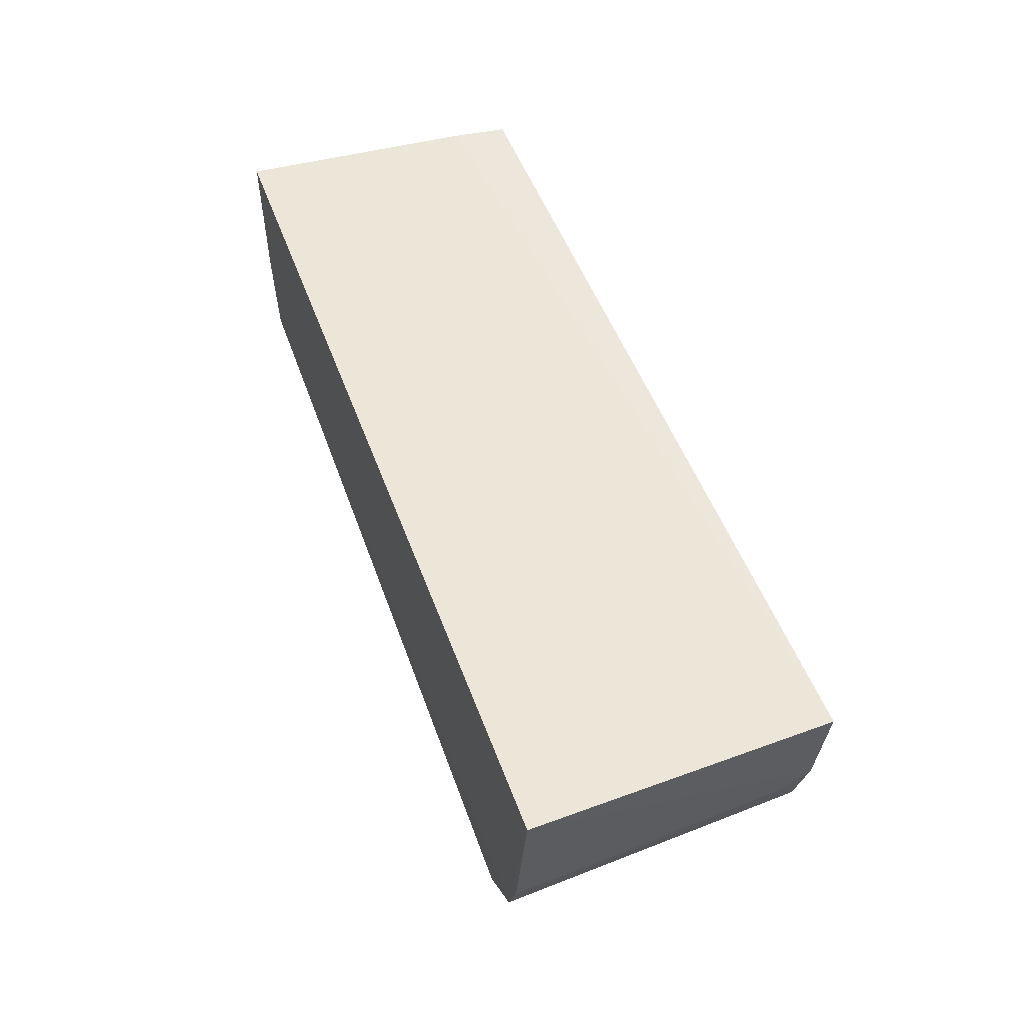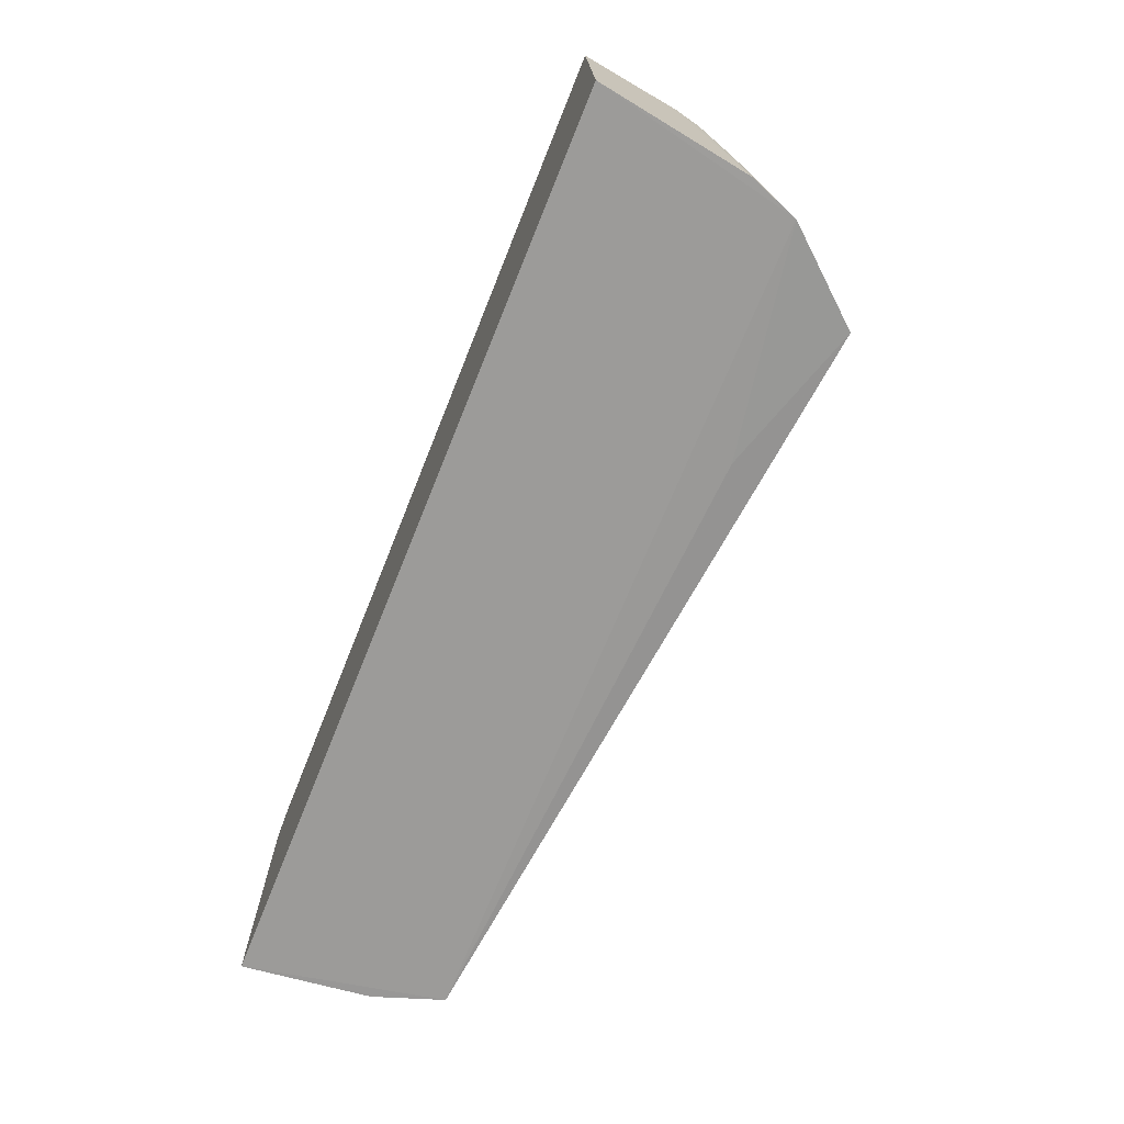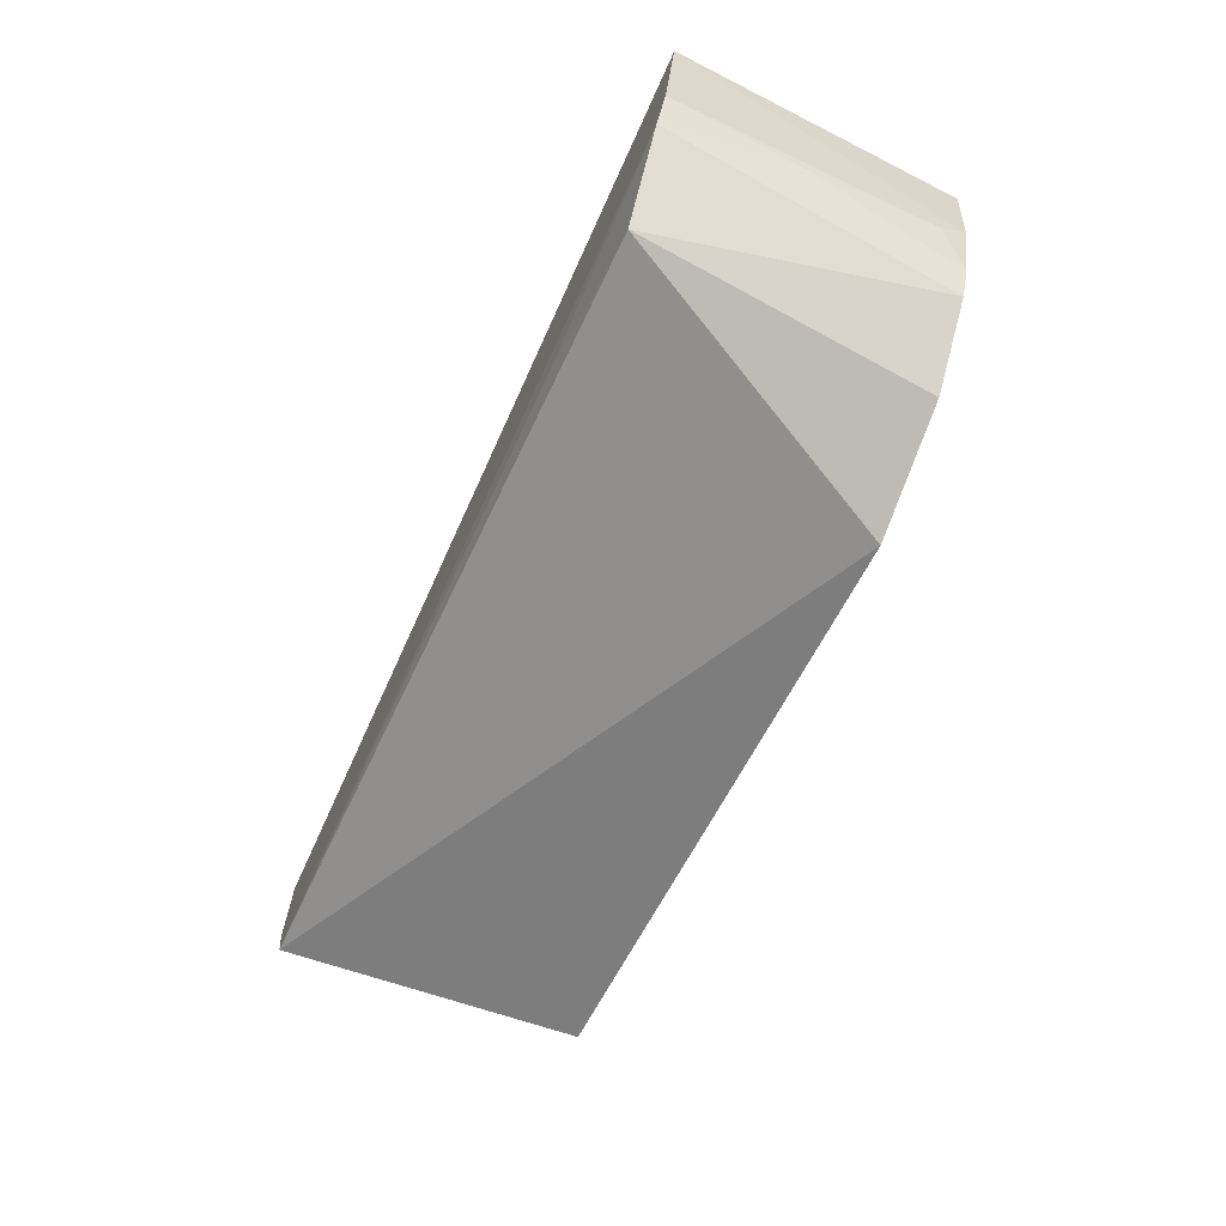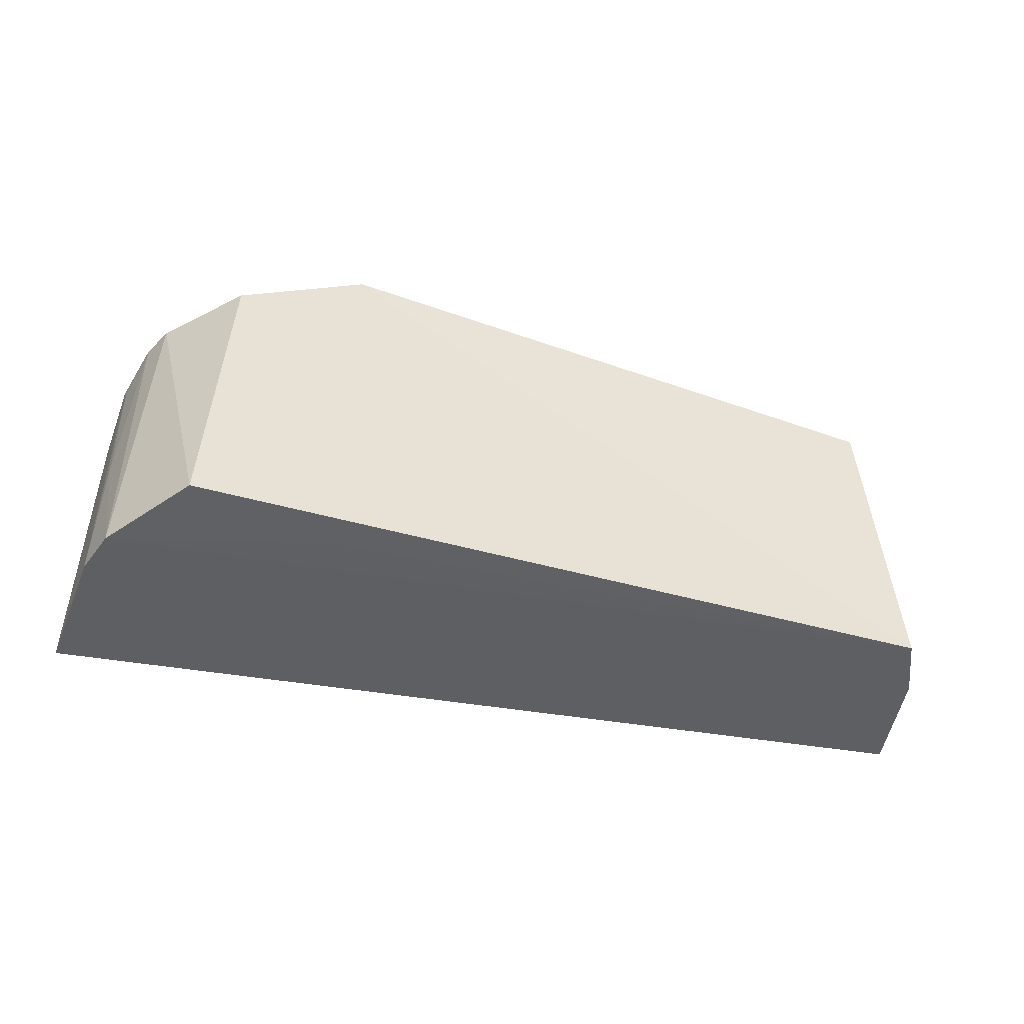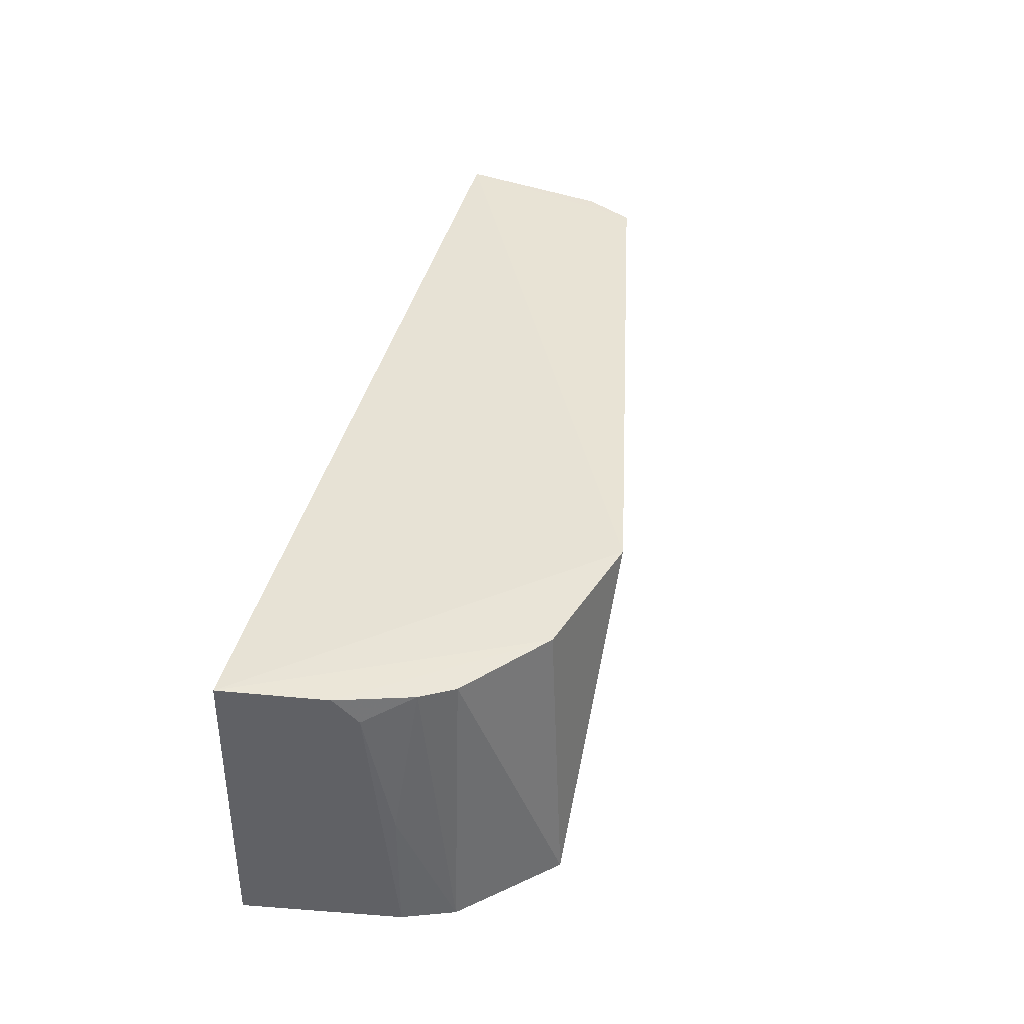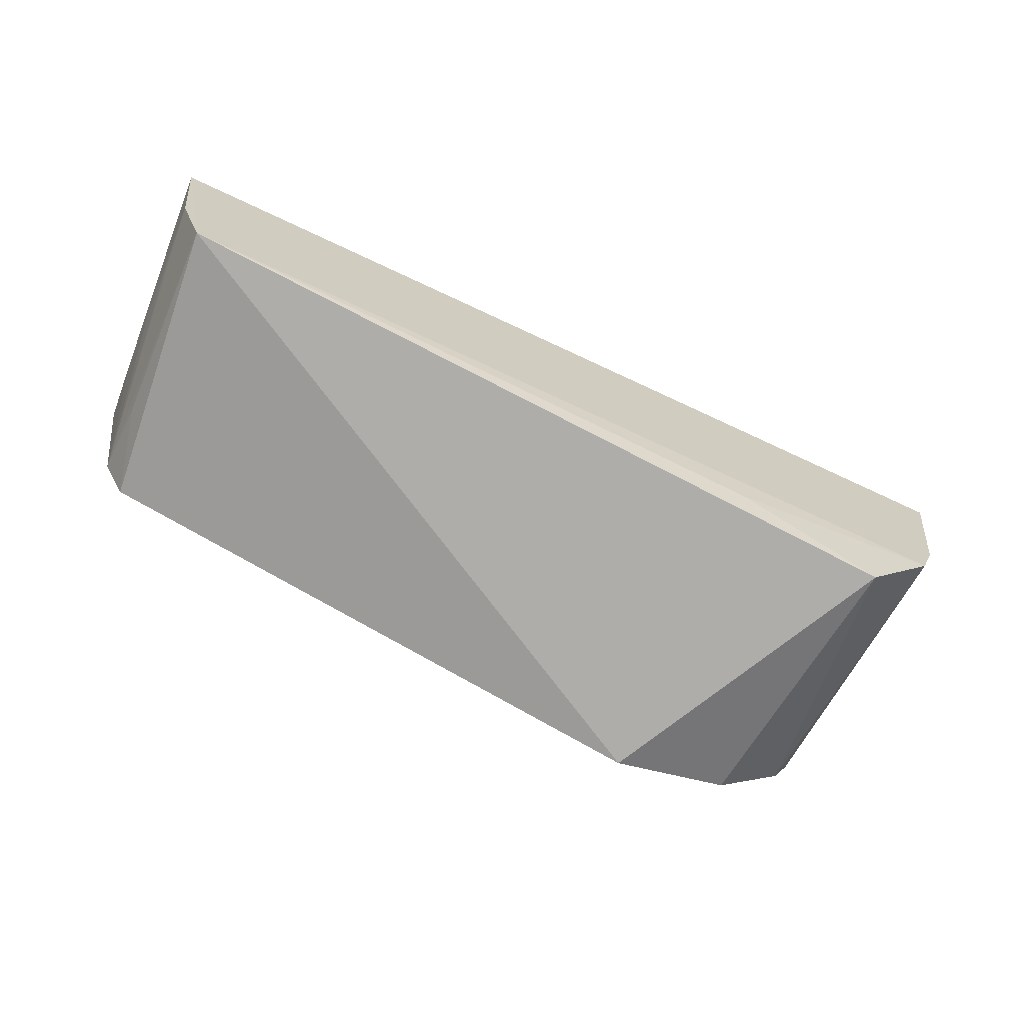
<metadata>
{"format":"obj","ext":"obj","renderer":"f3d","projection":"perspective","resolution":1024,"background":"white","views":[{"elev":49.8,"azim":-109.5,"up":"+Y"},{"elev":-69.7,"azim":-111.9,"up":"+Z"},{"elev":-70.2,"azim":-114.5,"up":"+Y"},{"elev":-41.0,"azim":-12.0,"up":"+Z"},{"elev":41.5,"azim":-75.9,"up":"+Z"},{"elev":-68.2,"azim":154.6,"up":"+Y"}]}
</metadata>
<code>
v 0.07488 -0.06946 0.1498
v 0.07084 -0.09446 0.1494
v 0.07576 -0.09114 0.1004
v -0.07612 -0.06951 0.1007
v -0.07411 -0.06928 0.1498
v -0.05633 -0.1181 0.1017
v 0.07837 -0.06936 0.1005
v 0.07494 -0.08665 0.1227
v -0.03174 -0.1217 0.1512
v -0.0688 -0.1036 0.1004
v 0.07161 -0.1029 0.1002
v 0.07567 -0.06916 0.1405
v 0.07515 -0.07794 0.1361
v 0.07523 -0.09056 0.1092
v -0.07196 -0.09528 0.1005
v -0.06503 -0.1039 0.1497
v -0.03159 -0.1098 0.1007
v 0.06663 -0.1026 0.1494
v 0.07527 -0.07351 0.1405
v -0.07162 -0.08656 0.1496
v -0.05258 -0.1152 0.1505
v -0.06794 -0.09854 0.1496
v 0.07044 -0.0982 0.1359
v -0.07095 -0.09494 0.1228
v -0.07105 -0.09052 0.1452
f 8 3 7
f 9 1 5
f 11 7 3
f 11 4 7
f 11 10 4
f 11 9 6
f 11 3 2
f 12 5 1
f 12 7 4
f 12 4 5
f 13 1 2
f 13 2 8
f 13 8 7
f 14 8 2
f 14 2 3
f 14 3 8
f 15 4 10
f 16 10 6
f 17 11 6
f 17 6 10
f 17 10 11
f 18 9 11
f 18 2 1
f 18 1 9
f 19 12 1
f 19 1 13
f 19 13 7
f 19 7 12
f 20 5 4
f 20 4 15
f 21 9 5
f 21 5 20
f 21 16 6
f 21 6 9
f 22 10 16
f 22 21 20
f 22 16 21
f 23 18 11
f 23 11 2
f 23 2 18
f 24 15 10
f 24 10 22
f 25 24 22
f 25 22 20
f 25 20 15
f 25 15 24

</code>
